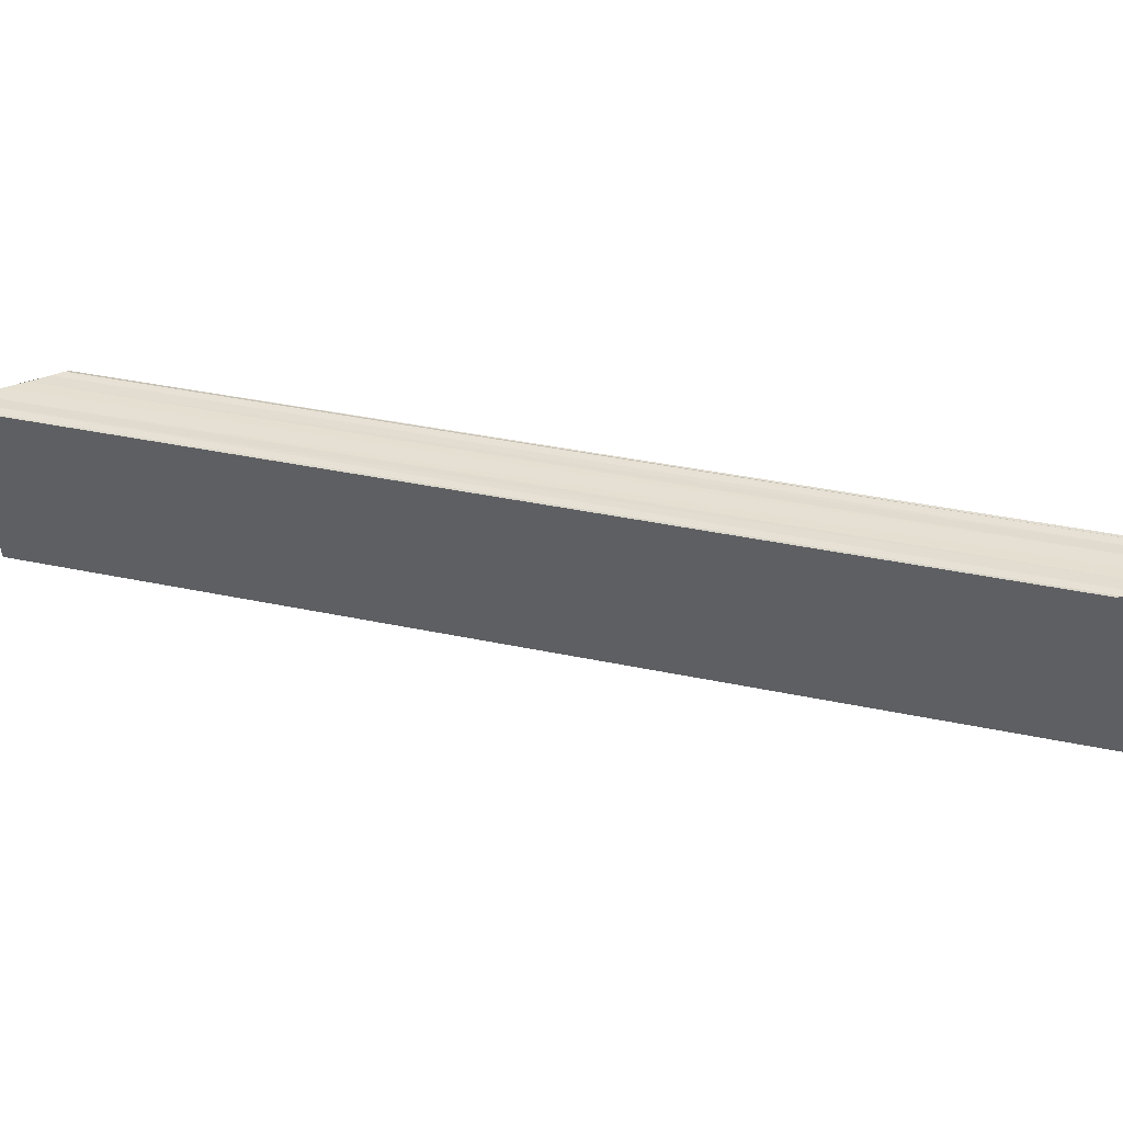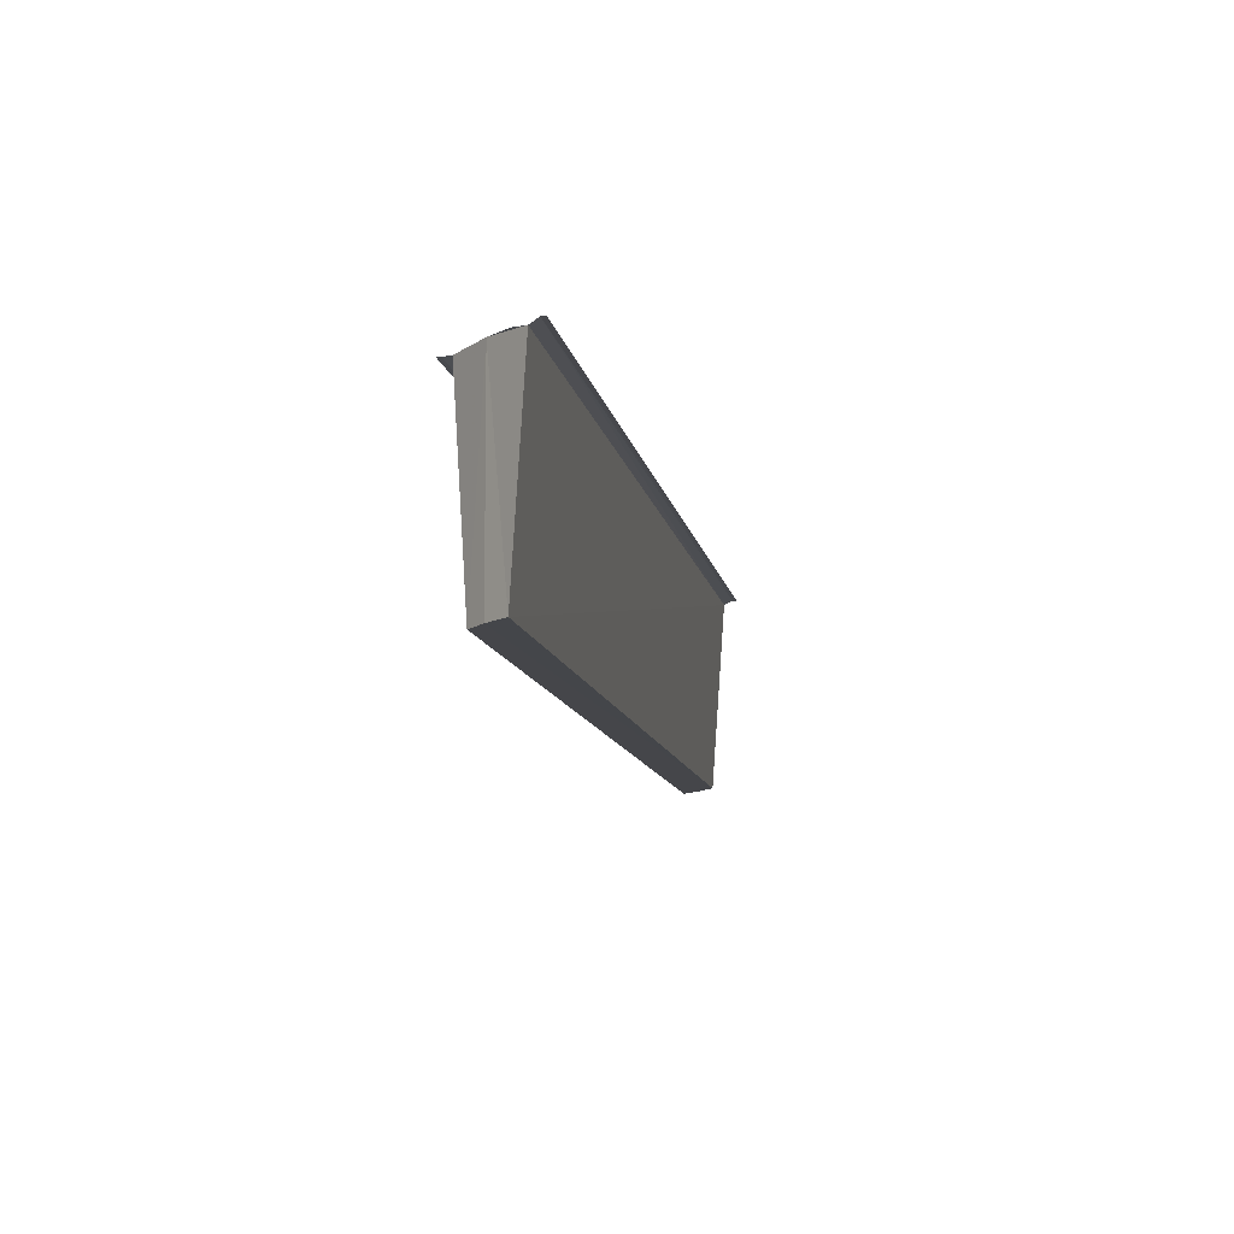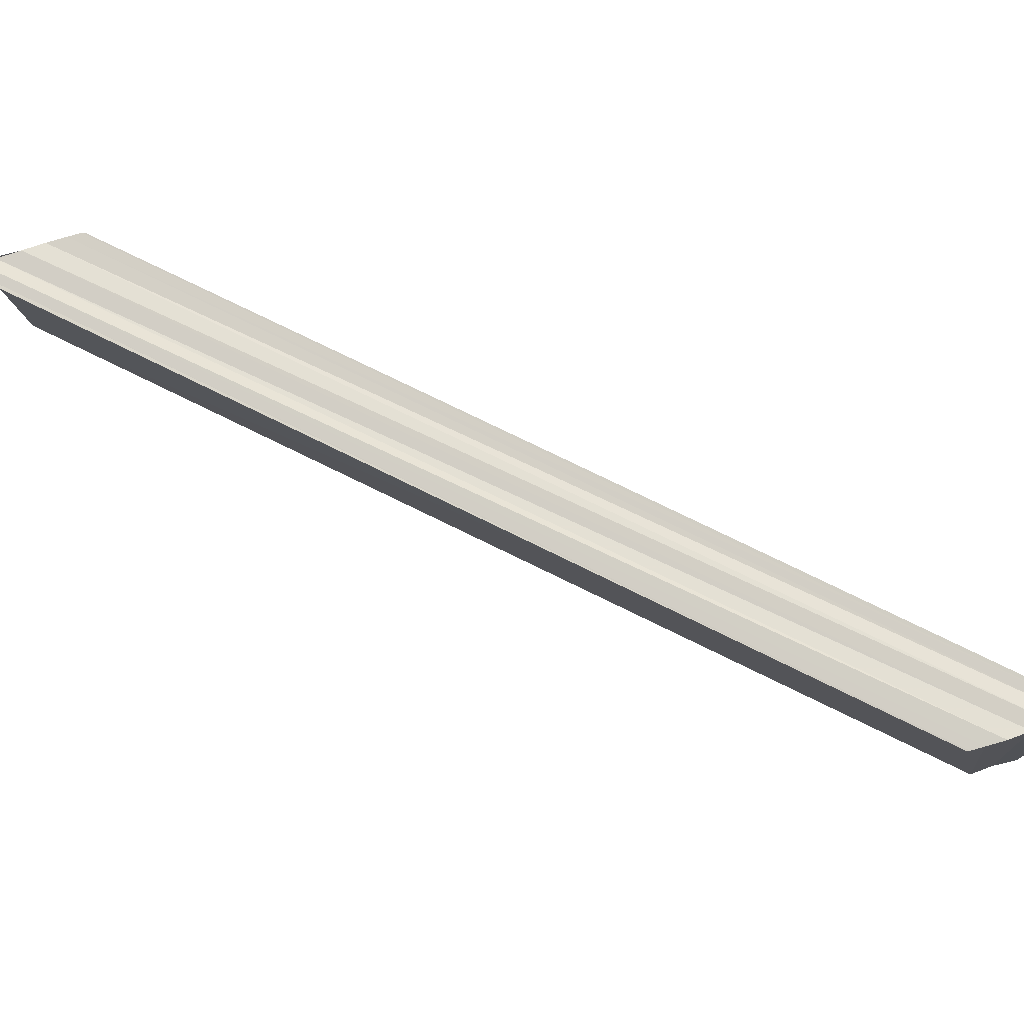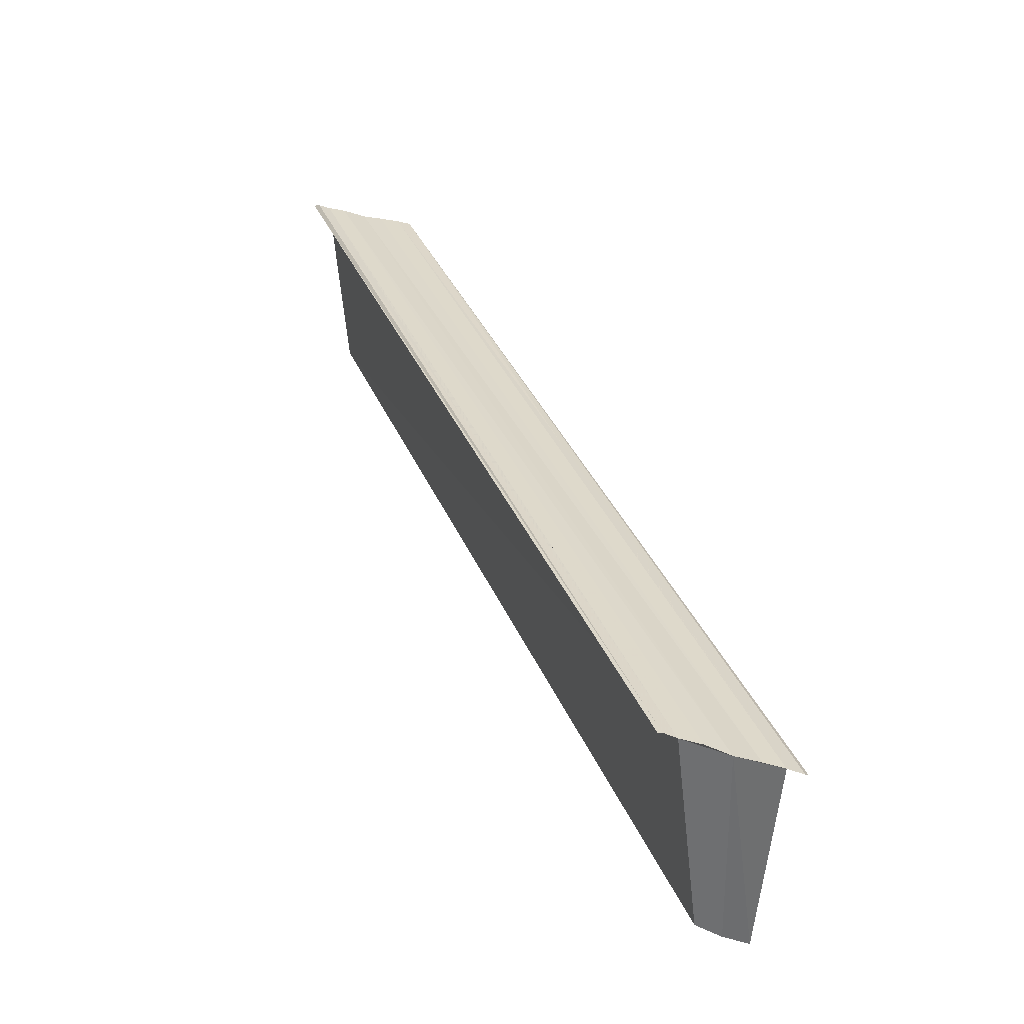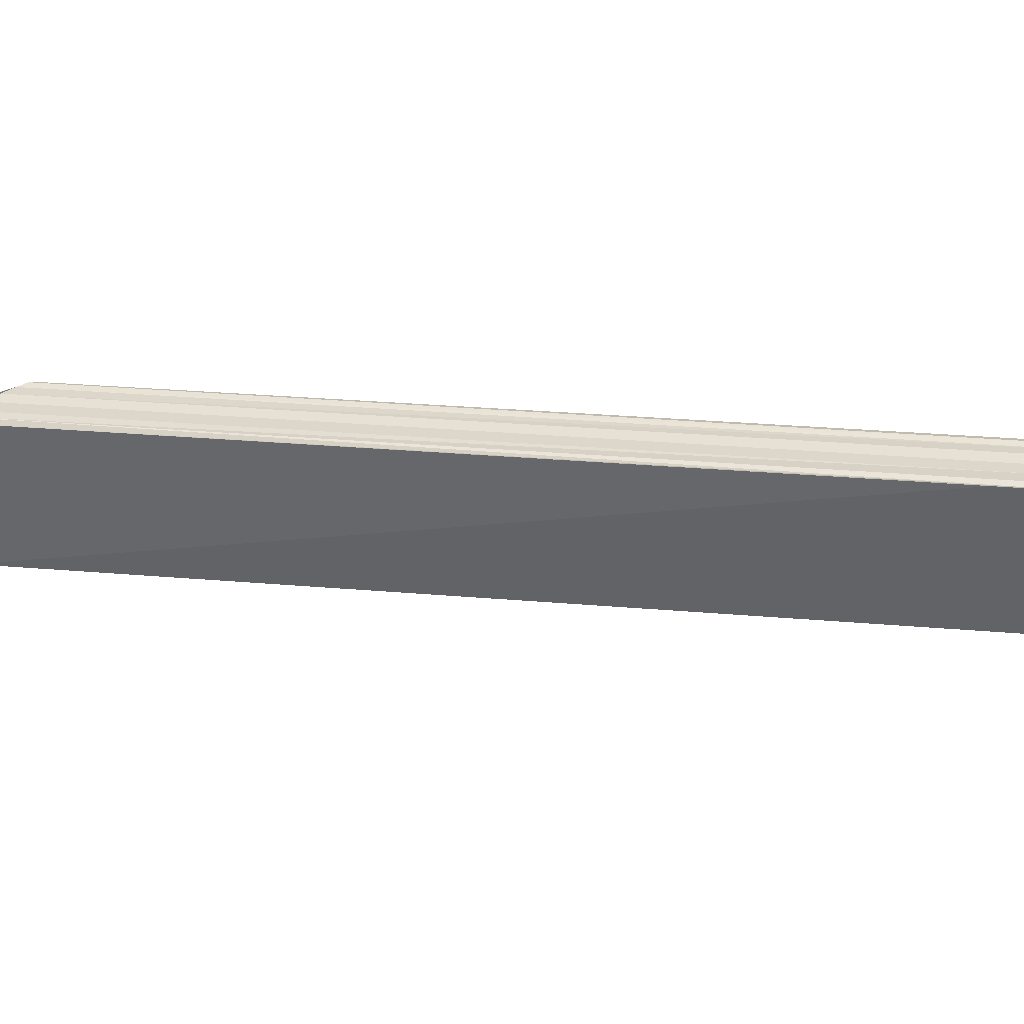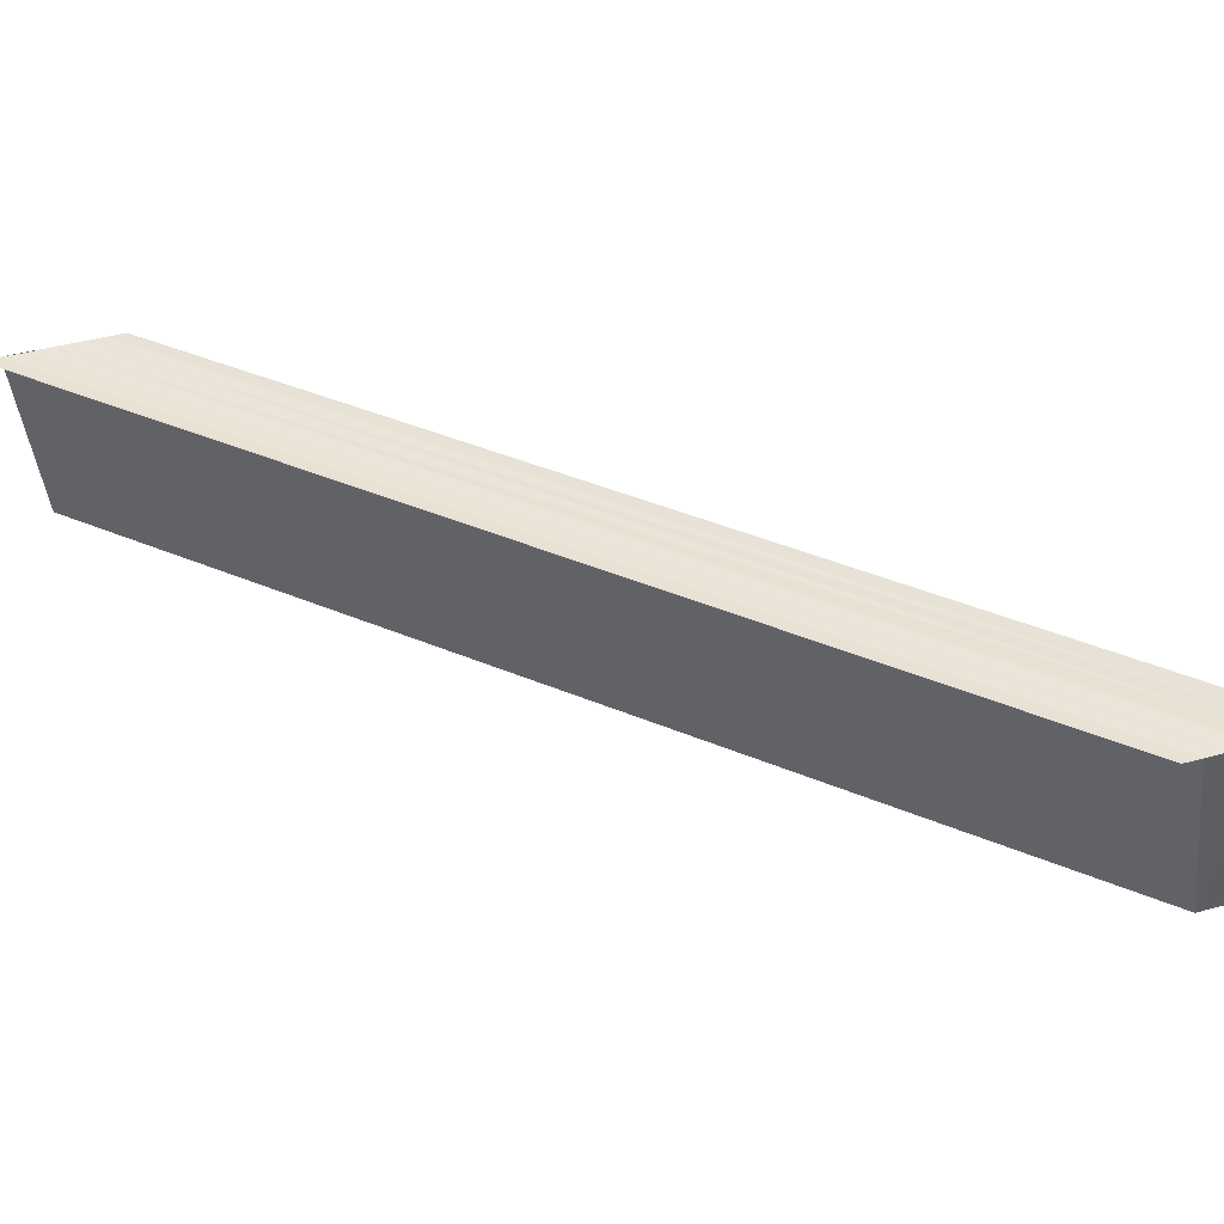
<metadata>
{"format":"obj","ext":"obj","renderer":"f3d","projection":"perspective","resolution":1024,"background":"white","views":[{"elev":36.7,"azim":62.3,"up":"+Y"},{"elev":-9.2,"azim":145.5,"up":"+Y"},{"elev":74.5,"azim":73.0,"up":"+Y"},{"elev":31.4,"azim":-62.1,"up":"+Y"},{"elev":33.1,"azim":53.3,"up":"+Y"},{"elev":44.2,"azim":72.6,"up":"+Y"}]}
</metadata>
<code>
o 10940
v 2196 1884 17.79
v 2196 1884 17.79
v 2196 1884 17.75
v 2196 1884 17.79
v 2196 1884 17.75
v 2196 1884 17.79
v 2196 1884 17.75
v 2196 1884 17.79
v 2196 1884 17.75
v 2196 1884 17.79
v 2196 1884 17.79
v 2196 1884 17.79
v 2196 1884 17.75
v 2196 1884 17.75
v 2196 1884 17.79
v 2196 1884 17.75
v 2196 1884 17.75
v 2196 1884 17.75
v 2196 1884 17.75
v 2196 1884 17.75
v 2196 1884 17.79
v 2196 1884 17.79
v 2196 1884 17.79
v 2196 1884 17.75
v 2196 1884 17.75
v 2196 1884 17.79
v 2196 1884 17.79
v 2196 1884 17.75
v 2196 1884 17.75
v 2196 1884 17.79
v 2196 1884 17.75
v 2196 1884 17.79
v 2196 1884 17.75
v 2196 1884 17.75
v 2196 1884 17.75
v 2196 1884 17.79
v 2196 1884 17.75
v 2196 1884 17.79
v 2196 1884 17.79
v 2196 1884 17.79
v 2196 1884 17.75
v 2196 1884 17.79
v 2196 1884 17.75
v 2196 1884 17.79
v 2196 1884 17.79
v 2196 1884 17.79
v 2196 1884 17.79
v 2196 1884 17.75
v 2196 1884 17.75
v 2196 1884 17.79
v 2196 1884 17.75
v 2196 1884 17.79
v 2196 1884 17.79
v 2196 1884 17.79
v 2196 1884 17.79
v 2196 1884 17.79
v 2196 1884 17.75
v 2196 1884 17.79
v 2196 1884 17.79
v 2196 1884 17.75
v 2196 1884 17.79
v 2196 1884 17.75
f 1 2 3
f 4 1 5
f 5 6 7
f 7 8 9
f 10 8 11
f 10 11 12
f 13 12 14
f 10 12 15
f 16 13 17
f 16 14 18
f 16 18 19
f 16 19 20
f 10 21 22
f 23 21 24
f 25 10 16
f 10 26 16
f 27 10 25
f 28 27 25
f 16 26 29
f 26 30 29
f 29 15 31
f 32 27 33
f 34 15 35
f 34 36 37
f 38 39 33
f 40 39 41
f 33 42 43
f 41 42 43
f 44 45 34
f 44 46 34
f 24 47 48
f 49 47 48
f 49 50 51
f 52 53 49
f 52 54 49
f 55 56 57
f 55 58 57
f 59 56 60
f 60 61 62
f 57 61 62

</code>
